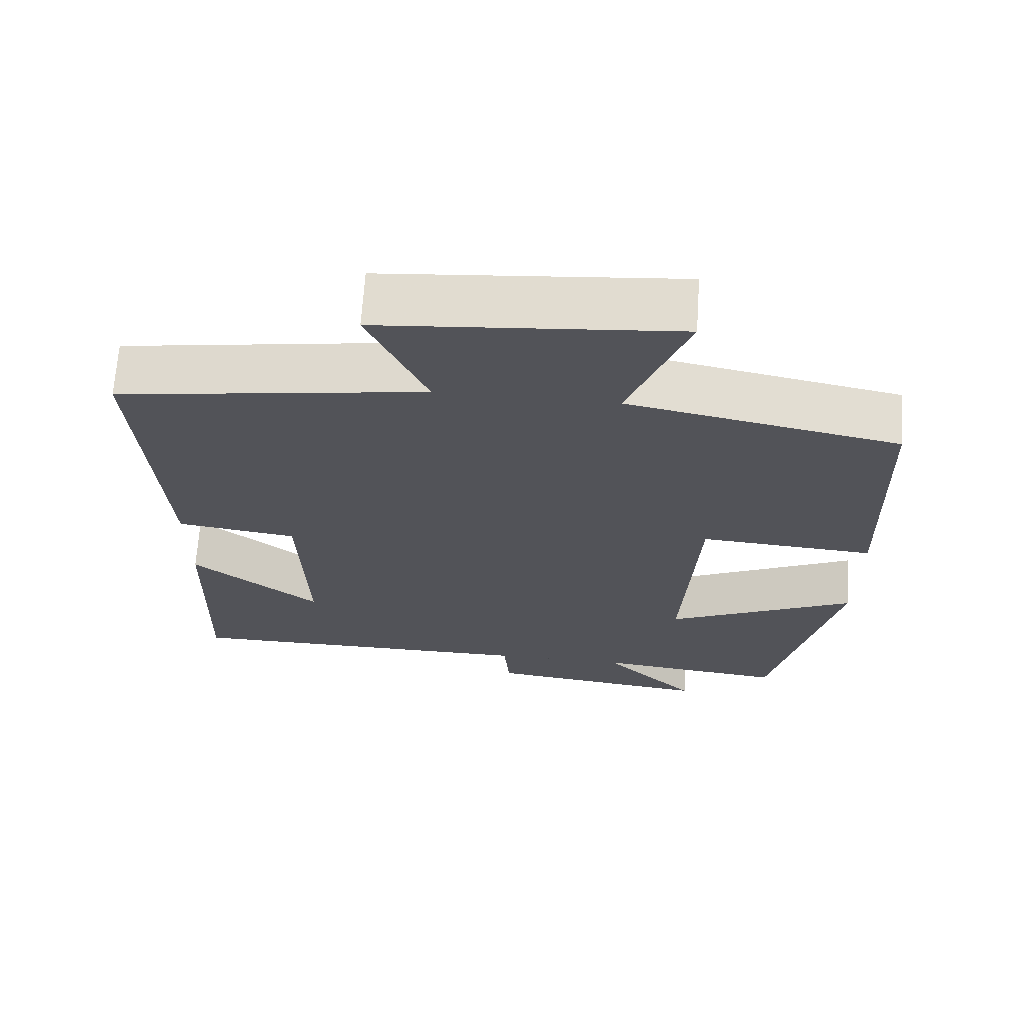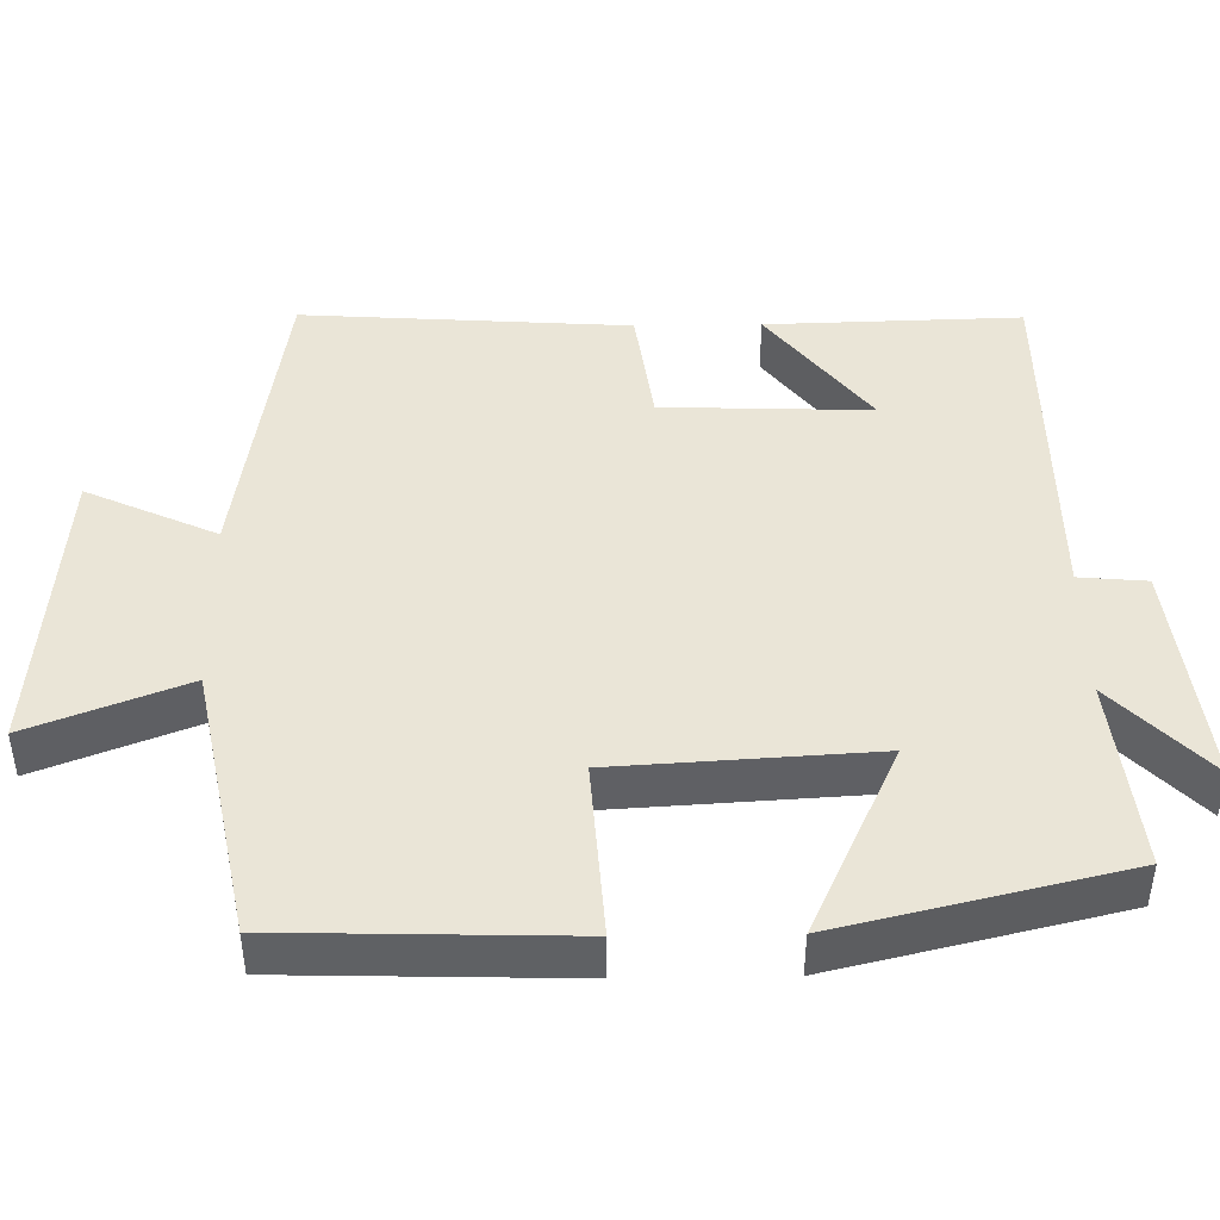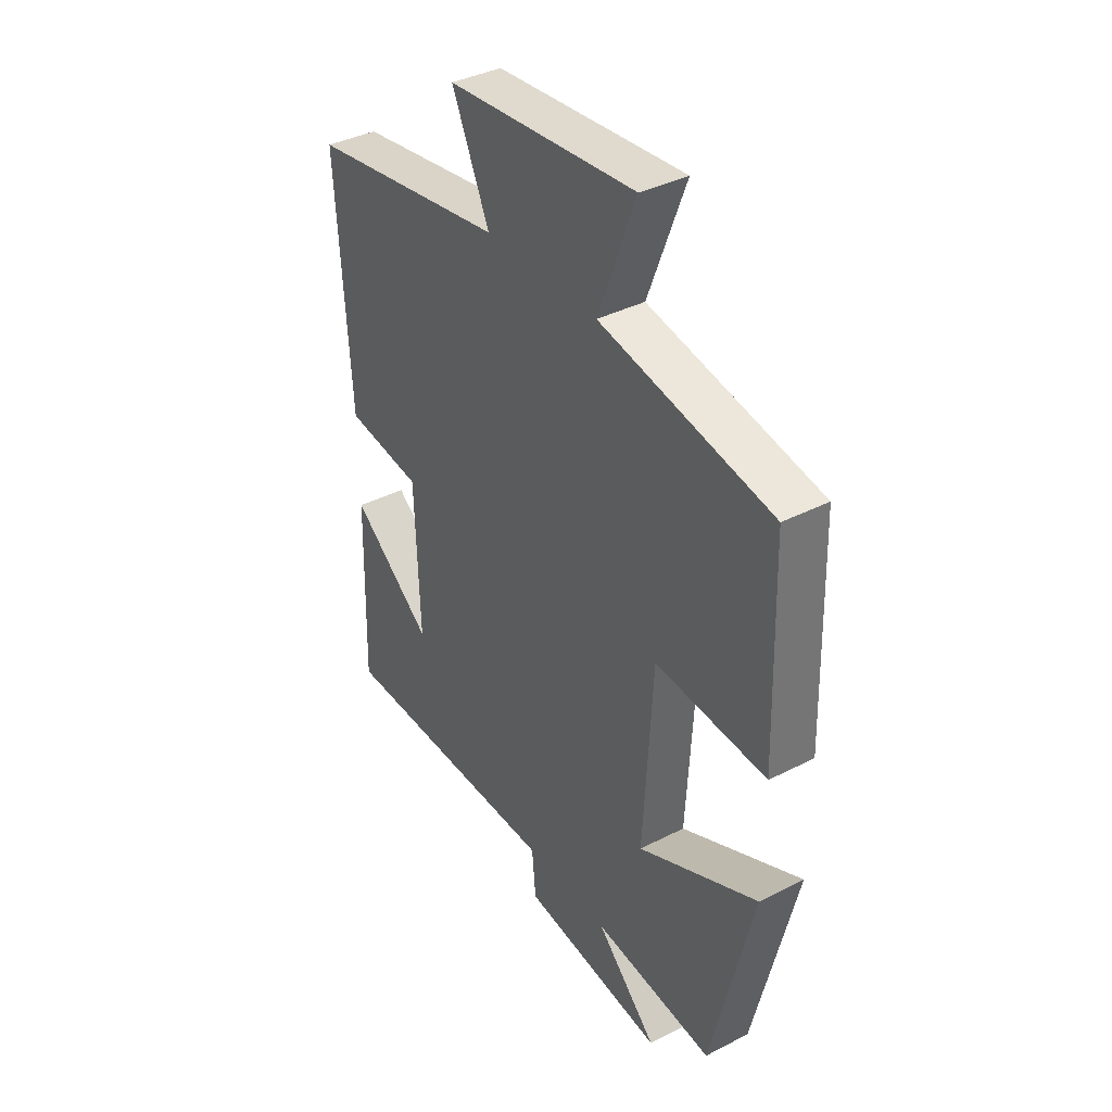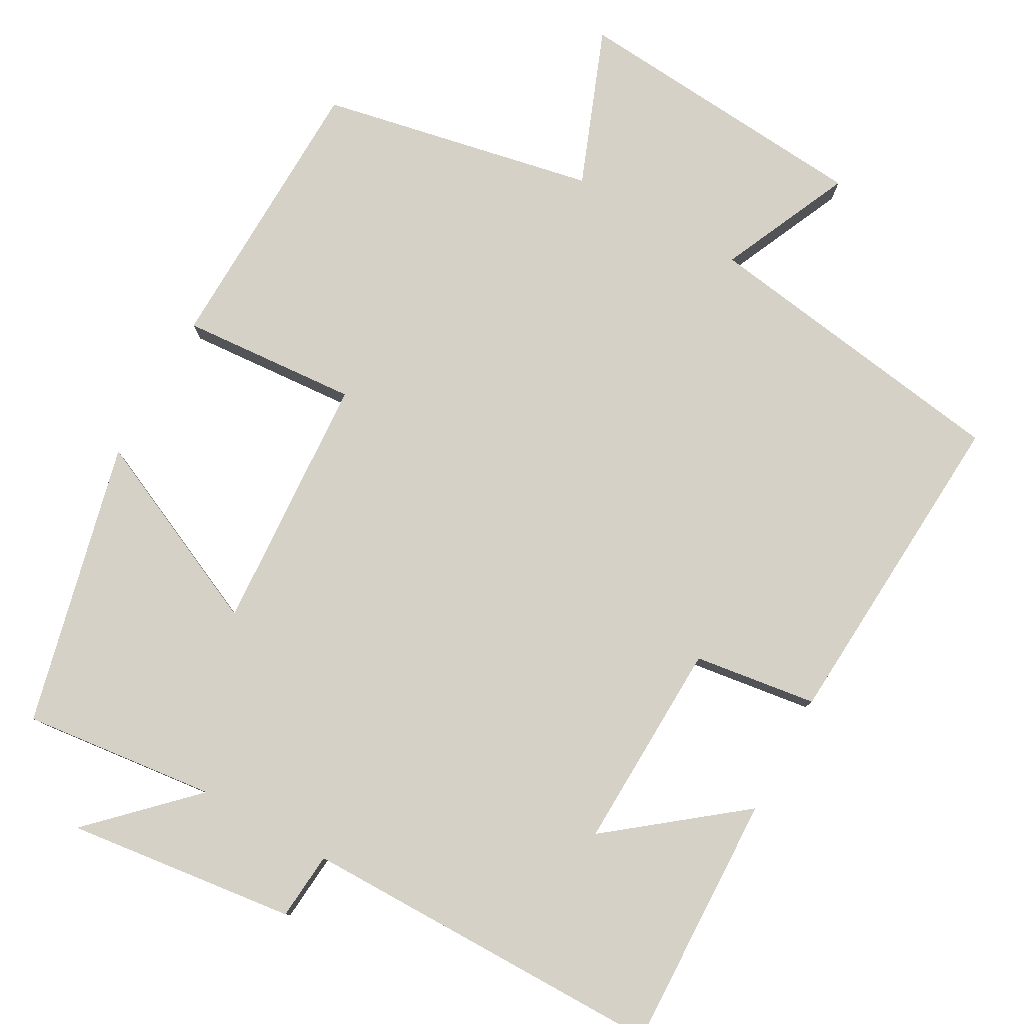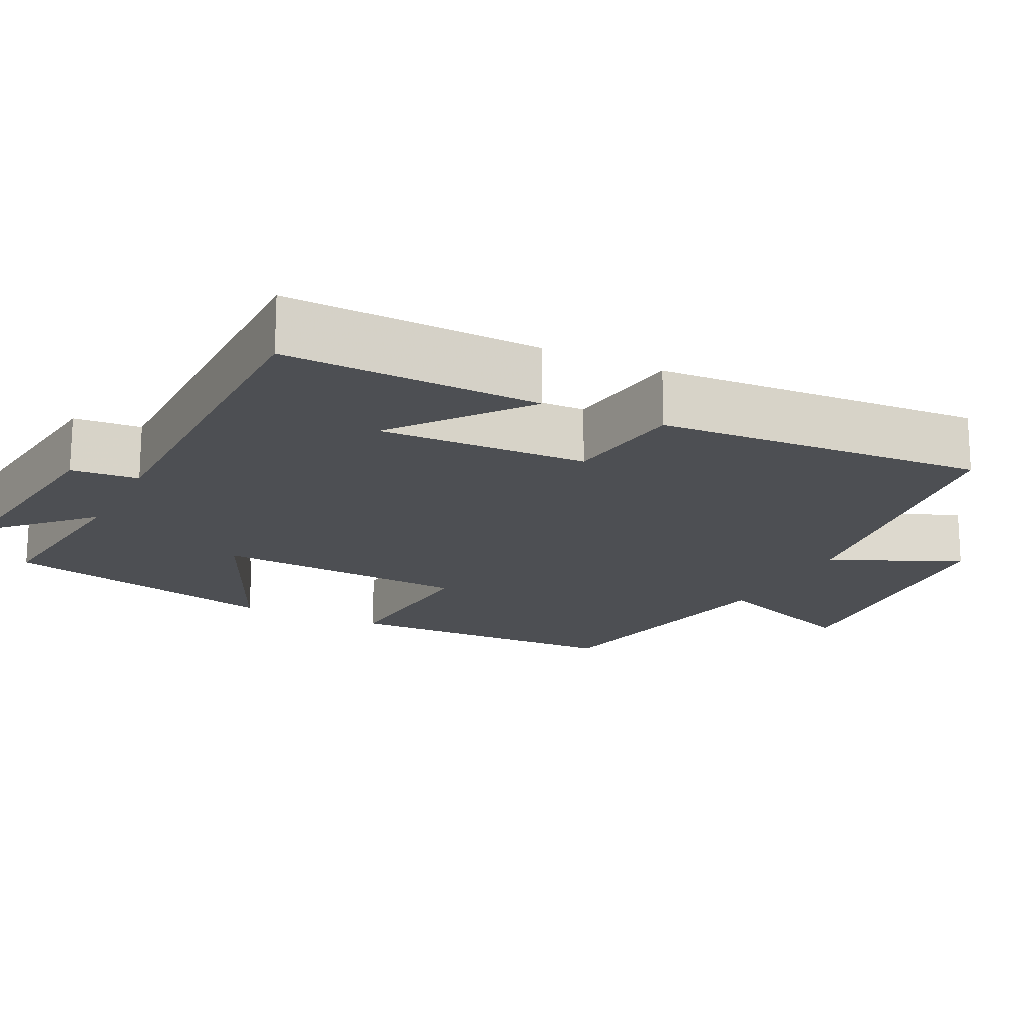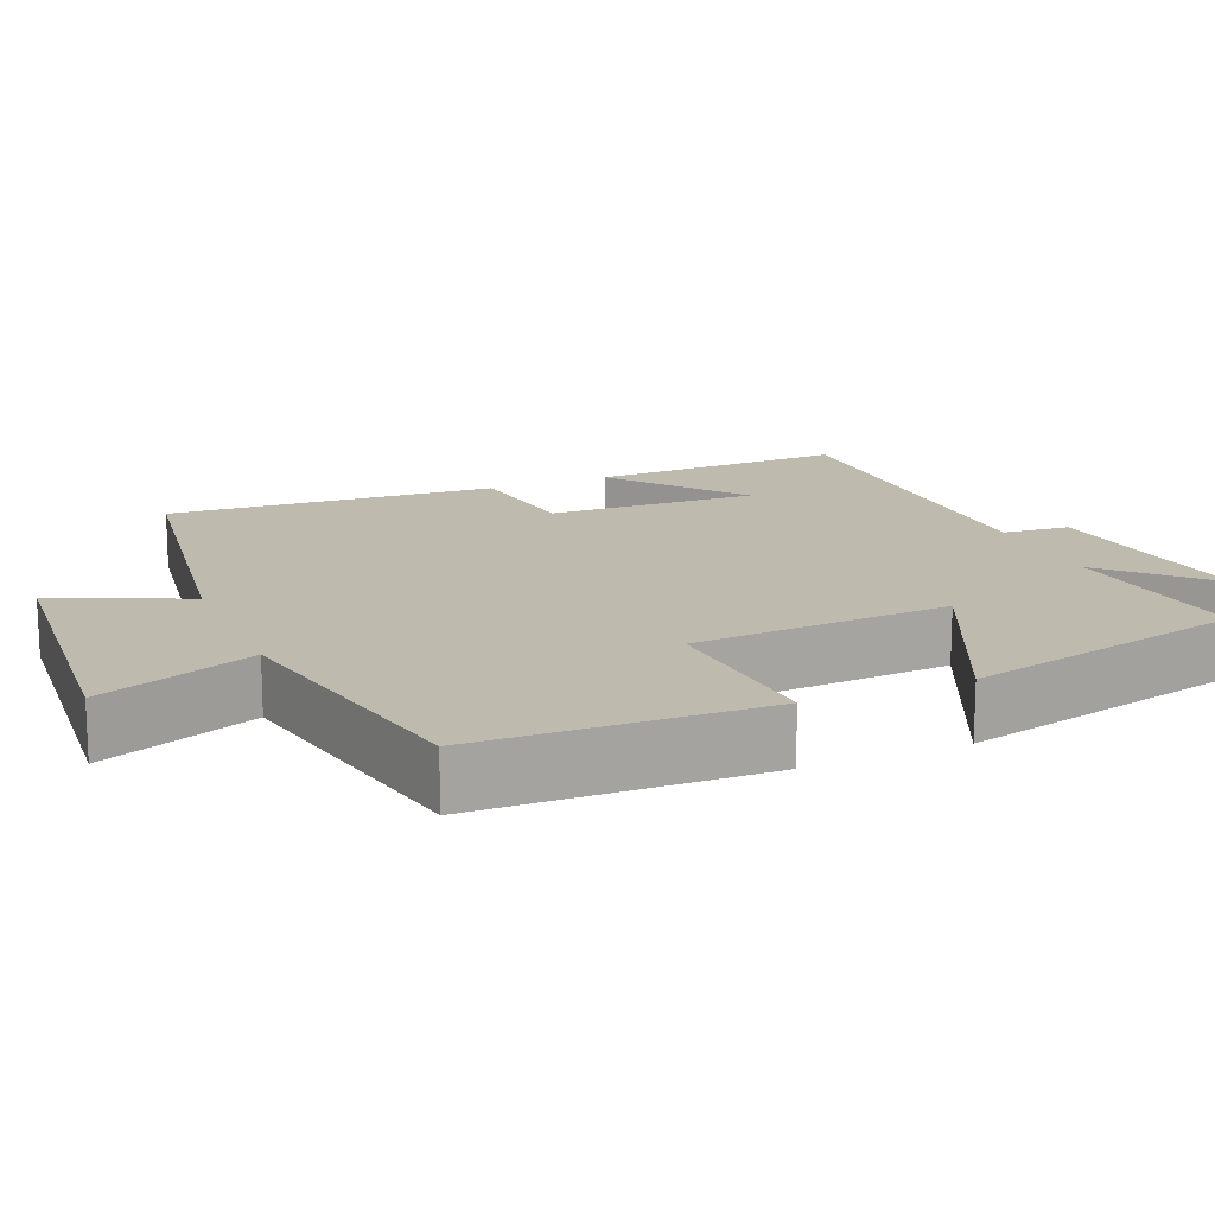
<metadata>
{"format":"obj","ext":"obj","renderer":"f3d","projection":"perspective","resolution":1024,"background":"white","views":[{"elev":67.3,"azim":3.8,"up":"+Z"},{"elev":44.4,"azim":89.1,"up":"+Y"},{"elev":37.8,"azim":56.8,"up":"+Z"},{"elev":79.3,"azim":-151.1,"up":"+Y"},{"elev":-17.8,"azim":-116.5,"up":"+Y"},{"elev":15.7,"azim":67.0,"up":"+Y"}]}
</metadata>
<code>
v -0.509 0.07 -0.5
v -0.5 0.07 -0.162
v -0.328 0.07 -0.296
v -0.338 0.07 -0.02
v -0.5 0.07 0.002
v -0.529 0.07 0.436
v -0.114 0.07 0.5
v -0.193 0.07 0.672
v 0.205 0.07 0.706
v 0.126 0.07 0.5
v 0.489 0.07 0.429
v 0.5 0.07 0.052
v 0.266 0.07 0.068
v 0.246 0.07 -0.272
v 0.5 0.07 -0.154
v 0.412 0.07 -0.528
v 0.157 0.07 -0.5
v 0.285 0.07 -0.625
v -0.017 0.07 -0.589
v -0.025 0.07 -0.5
v -0.509 0 -0.5
v -0.5 0 -0.162
v -0.328 0 -0.296
v -0.338 0 -0.02
v -0.5 0 0.002
v -0.529 0 0.436
v -0.114 0 0.5
v -0.193 0 0.672
v 0.205 0 0.706
v 0.126 0 0.5
v 0.489 0 0.429
v 0.5 0 0.052
v 0.266 0 0.068
v 0.246 0 -0.272
v 0.5 0 -0.154
v 0.412 0 -0.528
v 0.157 0 -0.5
v 0.285 0 -0.625
v -0.017 0 -0.589
v -0.025 0 -0.5
f 17 18 19 20
f 17 20 1
f 14 15 16 17
f 13 14 17 1
f 10 11 12 13
f 7 8 9 10
f 7 10 13
f 6 7 13
f 5 6 13
f 4 5 13
f 3 4 13
f 1 2 3
f 1 3 13
f 40 39 38 37
f 21 40 37
f 37 36 35 34
f 21 37 34 33
f 33 32 31 30
f 30 29 28 27
f 33 30 27
f 33 27 26
f 33 26 25
f 33 25 24
f 33 24 23
f 23 22 21
f 33 23 21
f 1 21 22 2
f 2 22 23 3
f 3 23 24 4
f 4 24 25 5
f 5 25 26 6
f 6 26 27 7
f 7 27 28 8
f 8 28 29 9
f 9 29 30 10
f 10 30 31 11
f 11 31 32 12
f 12 32 33 13
f 13 33 34 14
f 14 34 35 15
f 15 35 36 16
f 16 36 37 17
f 17 37 38 18
f 18 38 39 19
f 19 39 40 20
f 20 40 21 1

</code>
